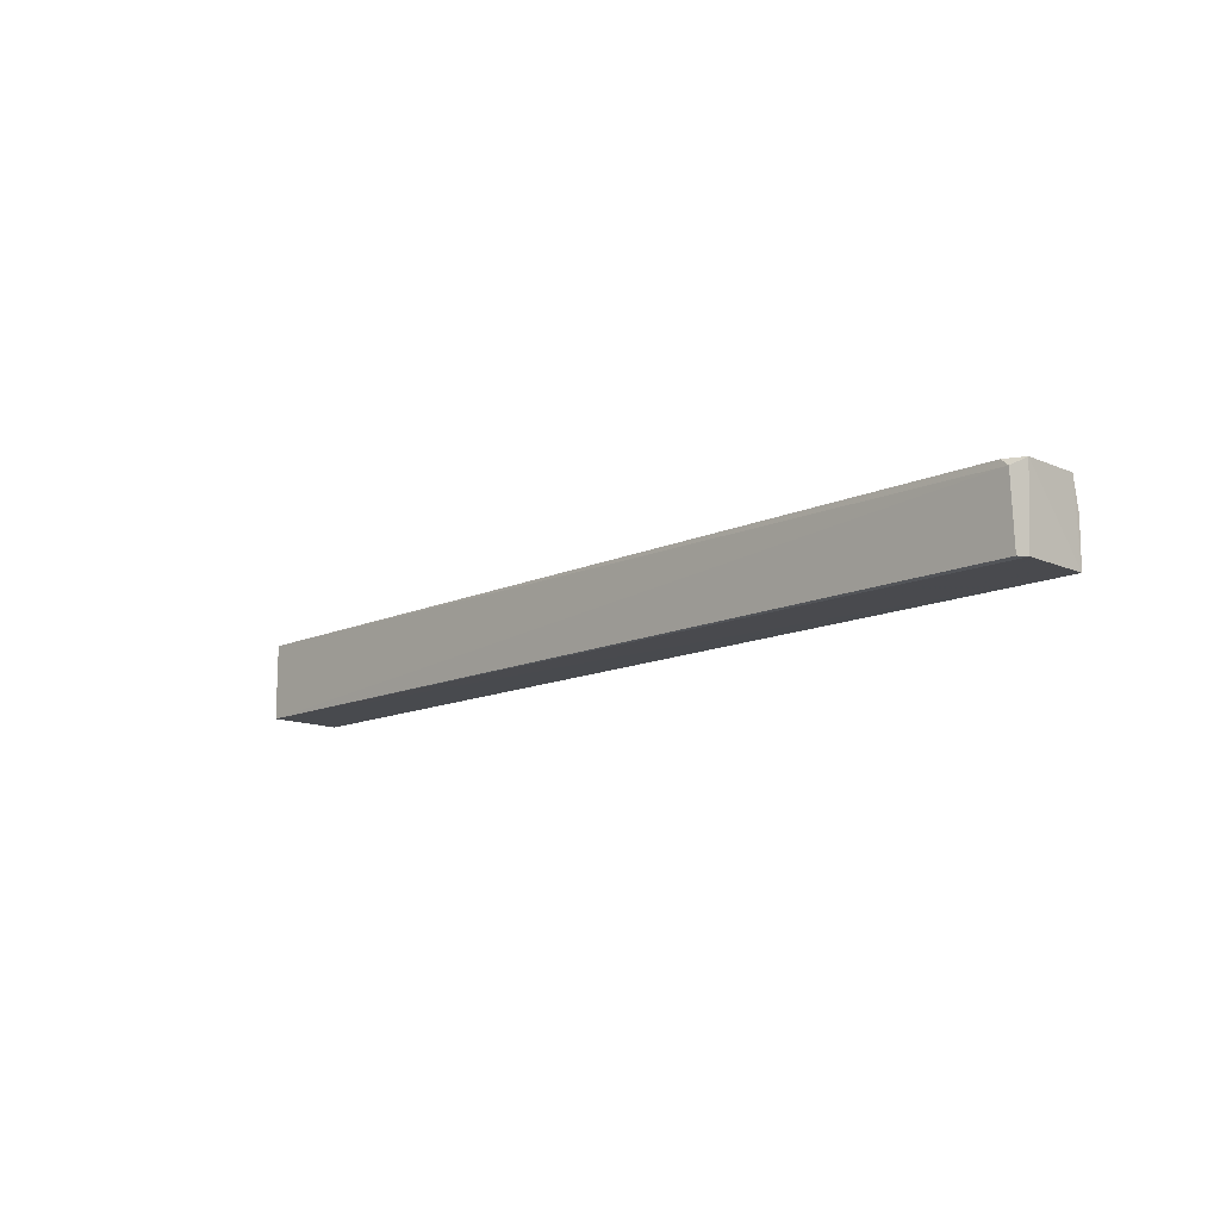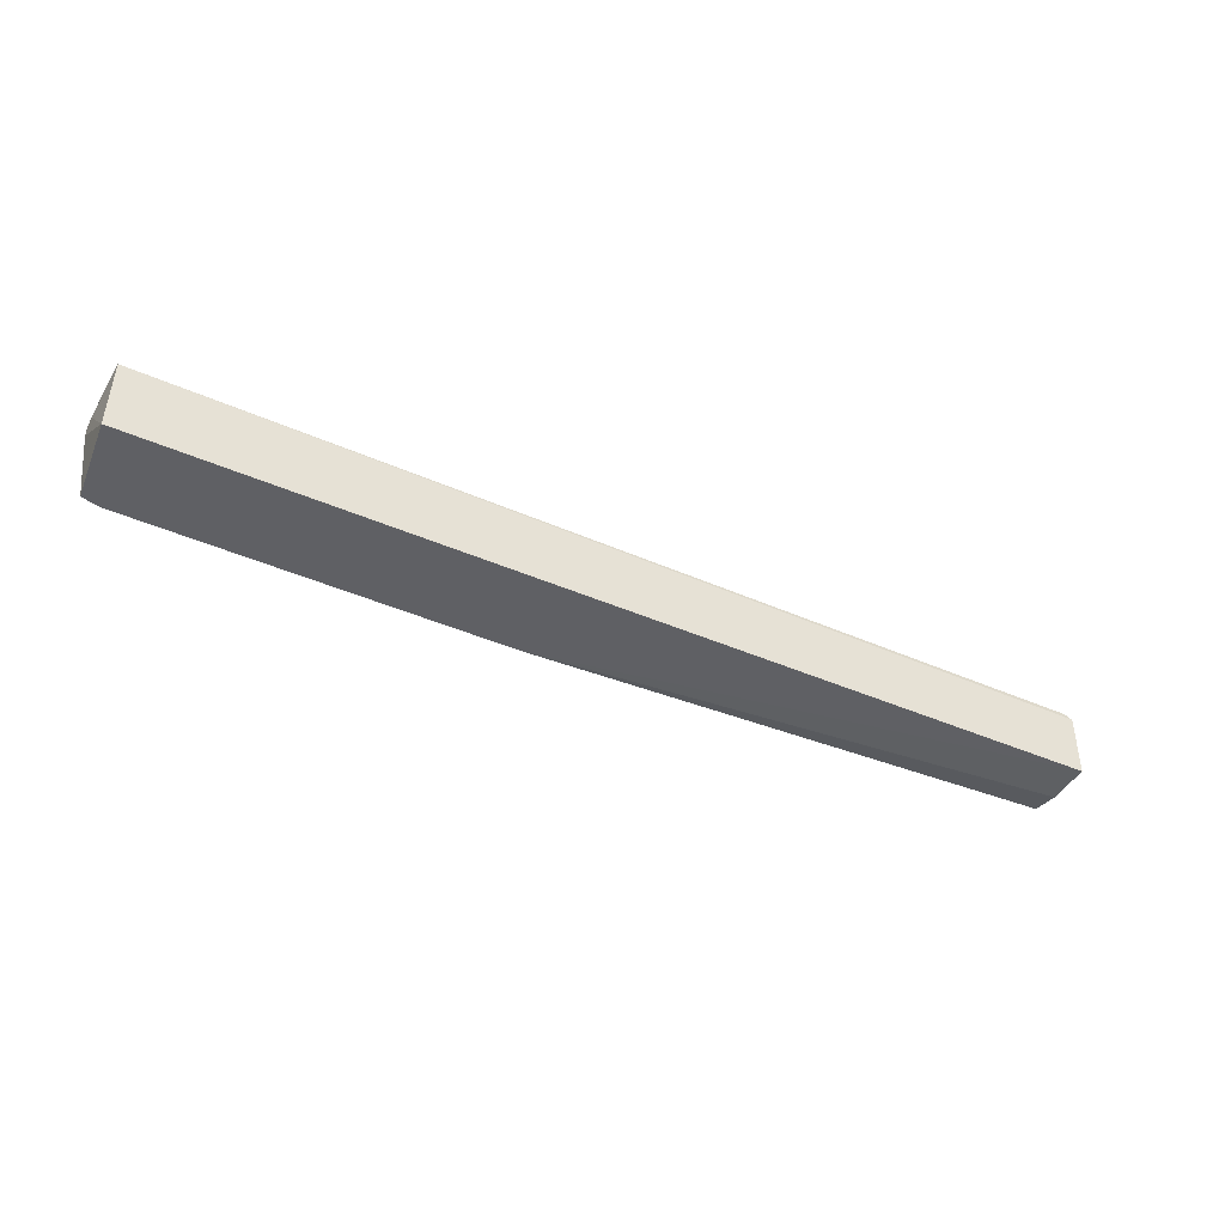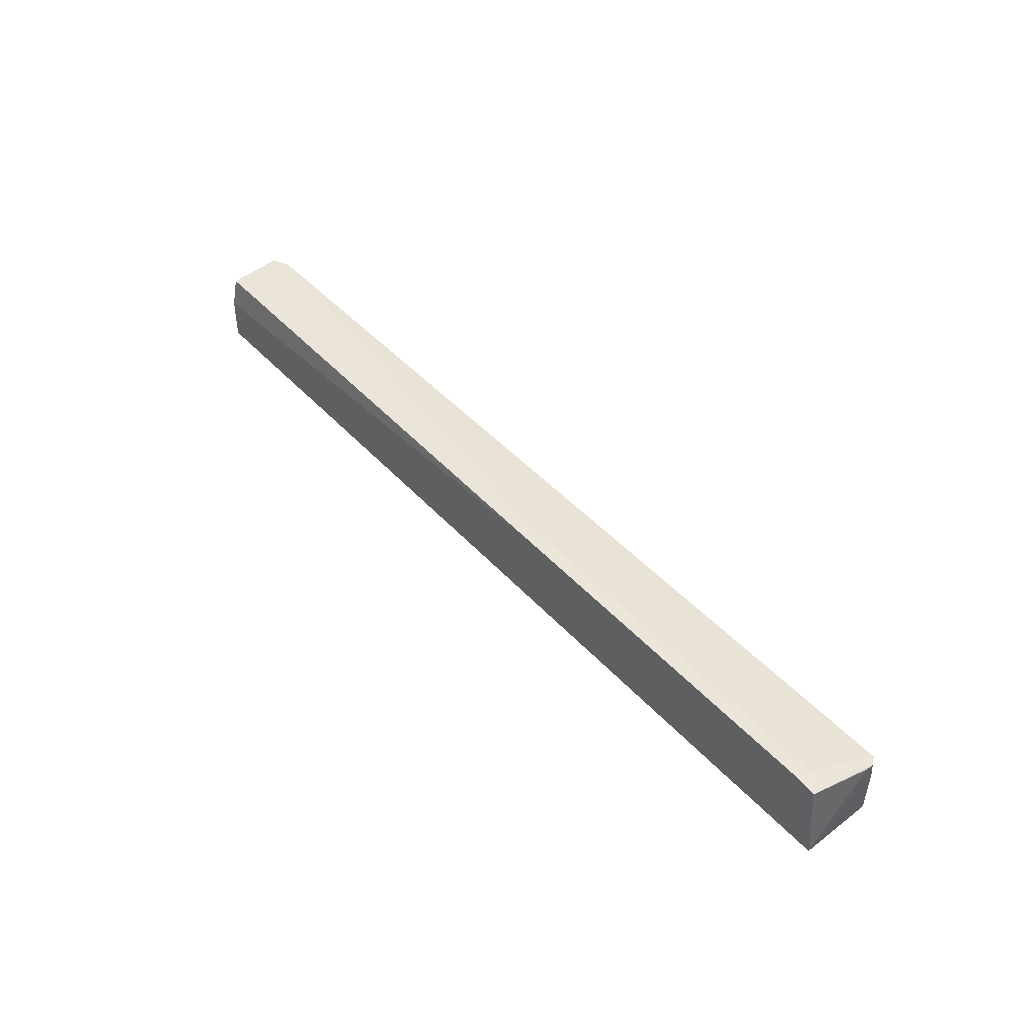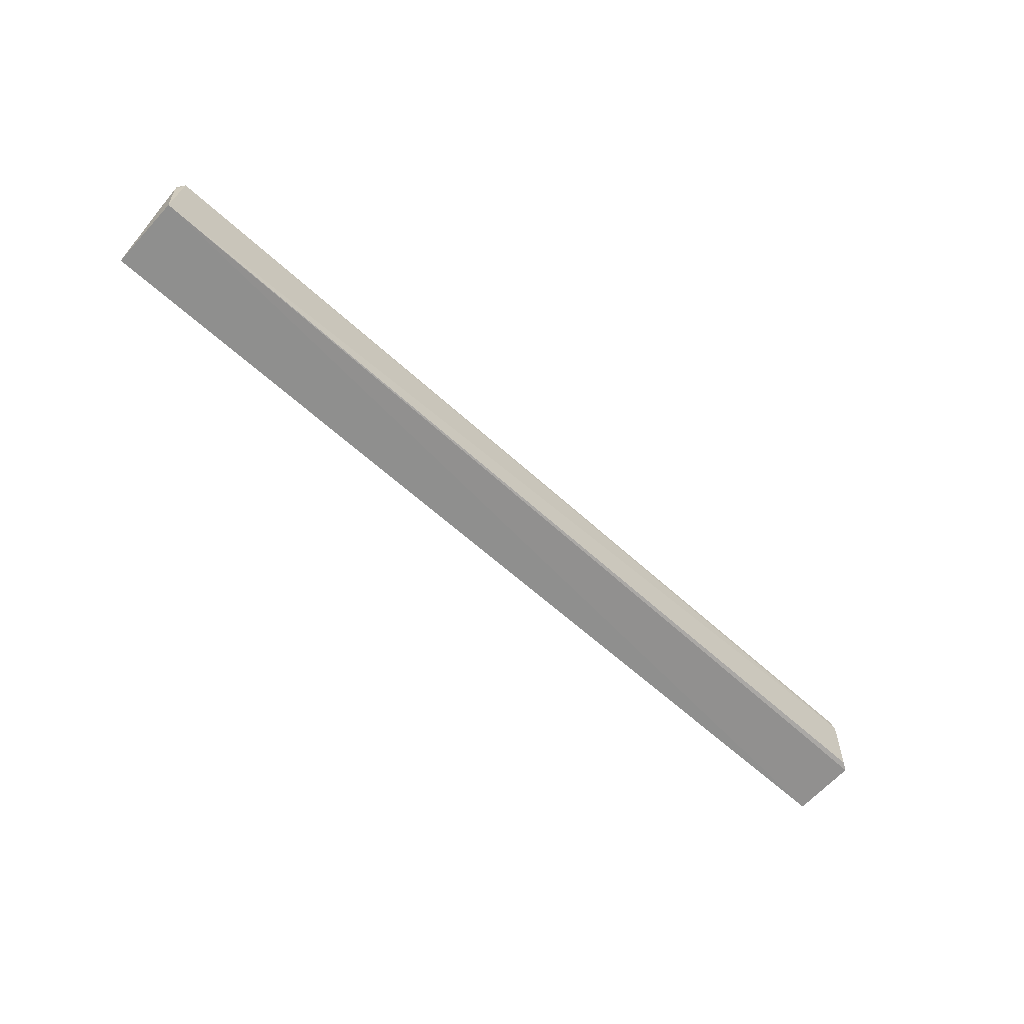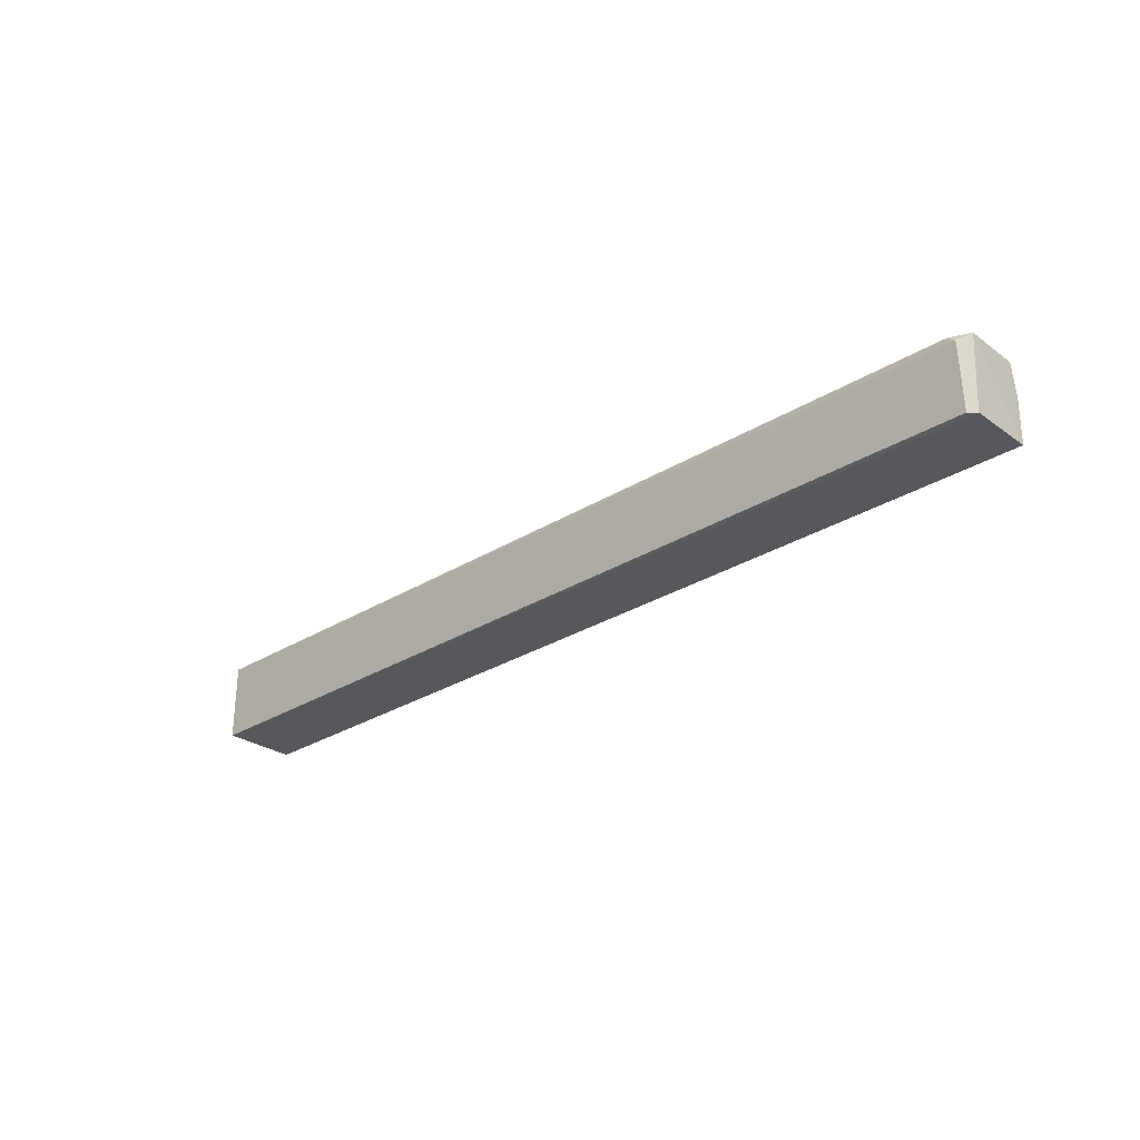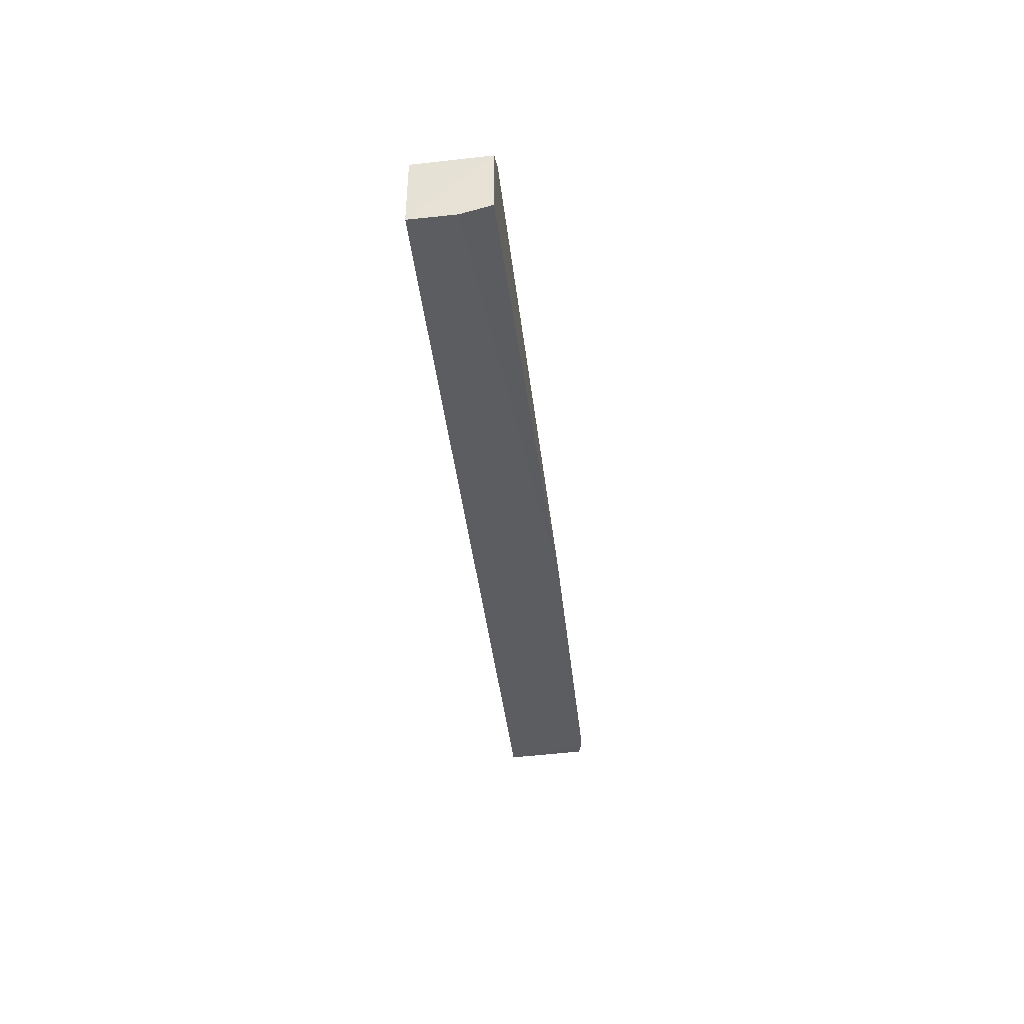
<metadata>
{"format":"obj","ext":"obj","renderer":"f3d","projection":"perspective","resolution":1024,"background":"white","views":[{"elev":-12.6,"azim":47.6,"up":"+Y"},{"elev":-43.6,"azim":-27.1,"up":"+Z"},{"elev":47.0,"azim":-129.8,"up":"+Y"},{"elev":-64.9,"azim":-41.9,"up":"+Y"},{"elev":-27.5,"azim":44.3,"up":"+Y"},{"elev":-36.2,"azim":95.5,"up":"+Z"}]}
</metadata>
<code>
v 0.06915 0.009735 0.1292
v 0.07047 -0.0003847 0.128
v 0.0704 0.00609 0.1185
v -0.06915 0.01198 0.1184
v -0.07018 -0.0003937 0.1295
v 0.07057 0.01054 0.1196
v 0.06928 -0.0002062 0.1288
v -0.06973 0.01095 0.1298
v -0.07033 -0.0004773 0.1185
v -0.009942 0.01257 0.1183
v 0.07096 0.01056 0.1281
v 0.07028 -0.0005543 0.1184
v -0.07053 0.01081 0.1276
v -0.06643 0.01247 0.1205
v -0.06643 0.01256 0.1184
v 0.06803 0.0107 0.1291
v -0.07055 0.01083 0.1287
v -0.009943 0.01243 0.1205
v -0.0706 0.008786 0.1289
f 7 5 2
f 7 1 5
f 8 5 1
f 10 6 3
f 11 7 2
f 11 1 7
f 12 2 5
f 12 5 9
f 12 11 2
f 12 3 6
f 12 6 11
f 12 10 3
f 12 9 10
f 13 4 9
f 14 4 8
f 15 10 9
f 15 9 4
f 15 14 10
f 15 4 14
f 16 11 6
f 16 6 10
f 16 8 1
f 16 1 11
f 17 8 4
f 17 4 13
f 18 14 8
f 18 8 16
f 18 16 10
f 18 10 14
f 19 5 8
f 19 8 17
f 19 9 5
f 19 17 13
f 19 13 9

</code>
